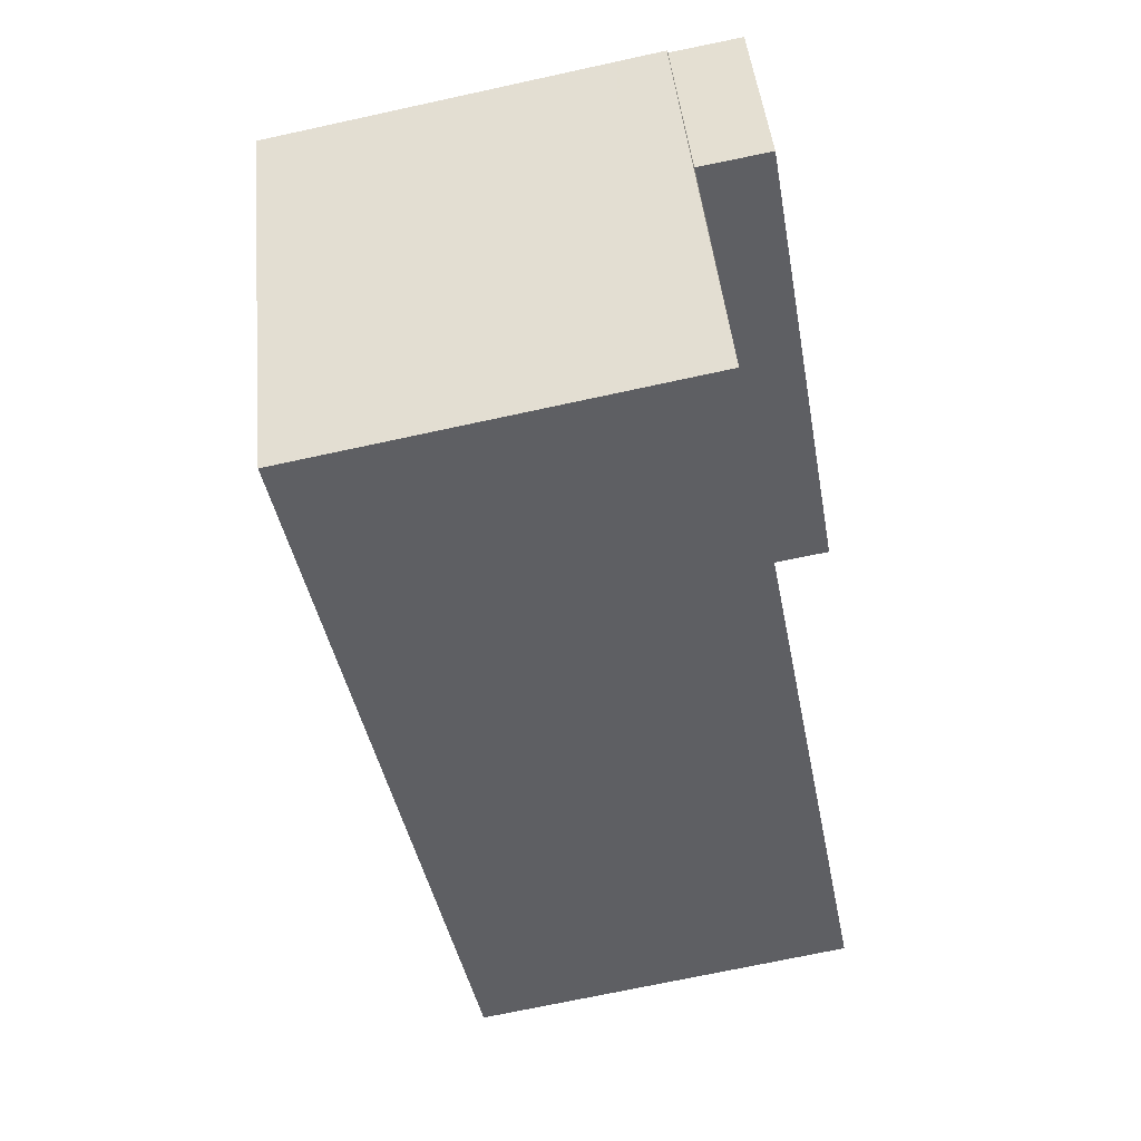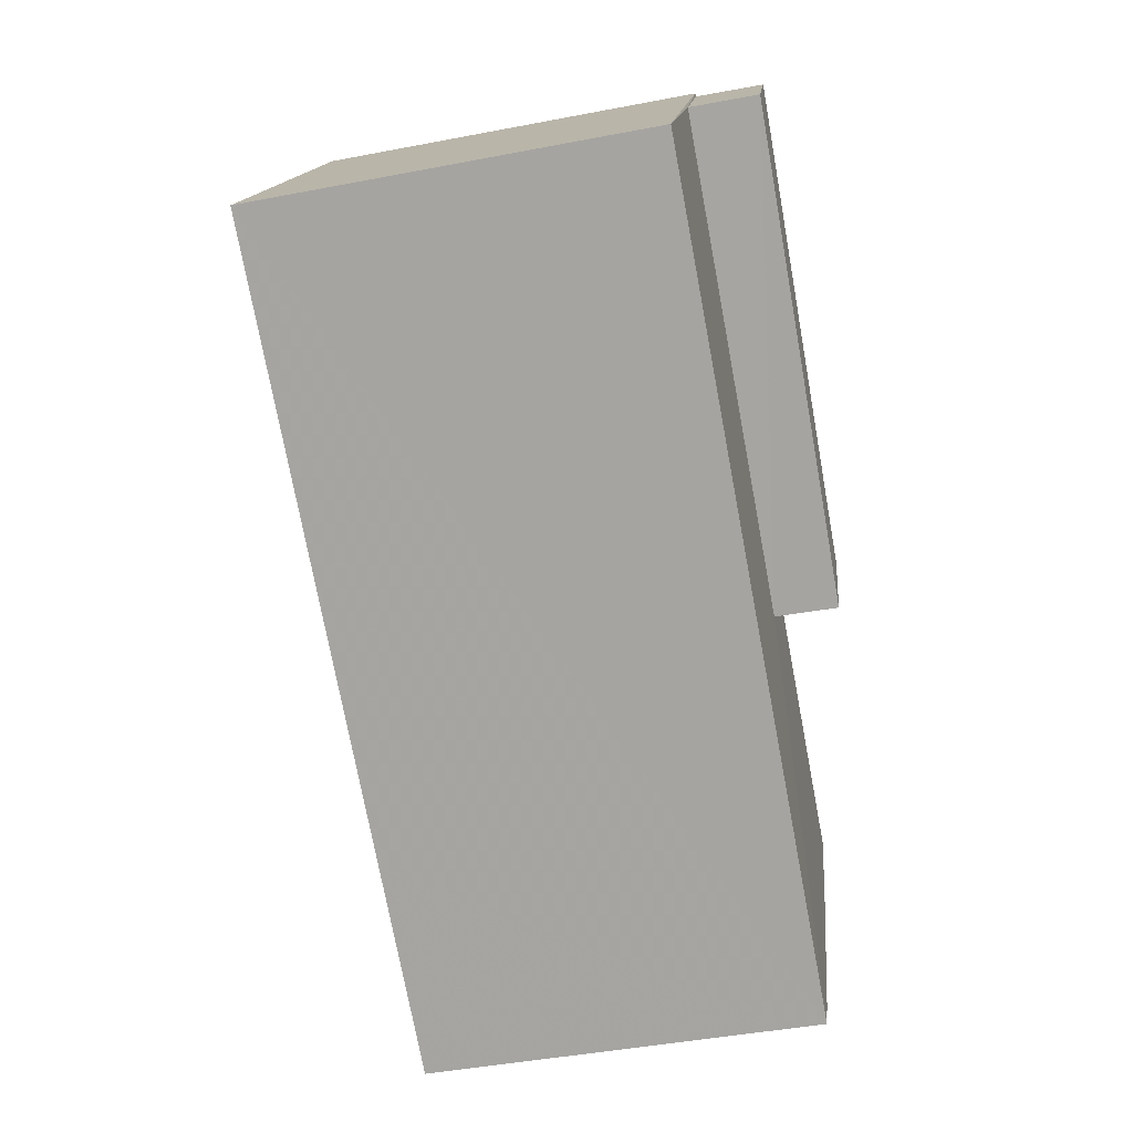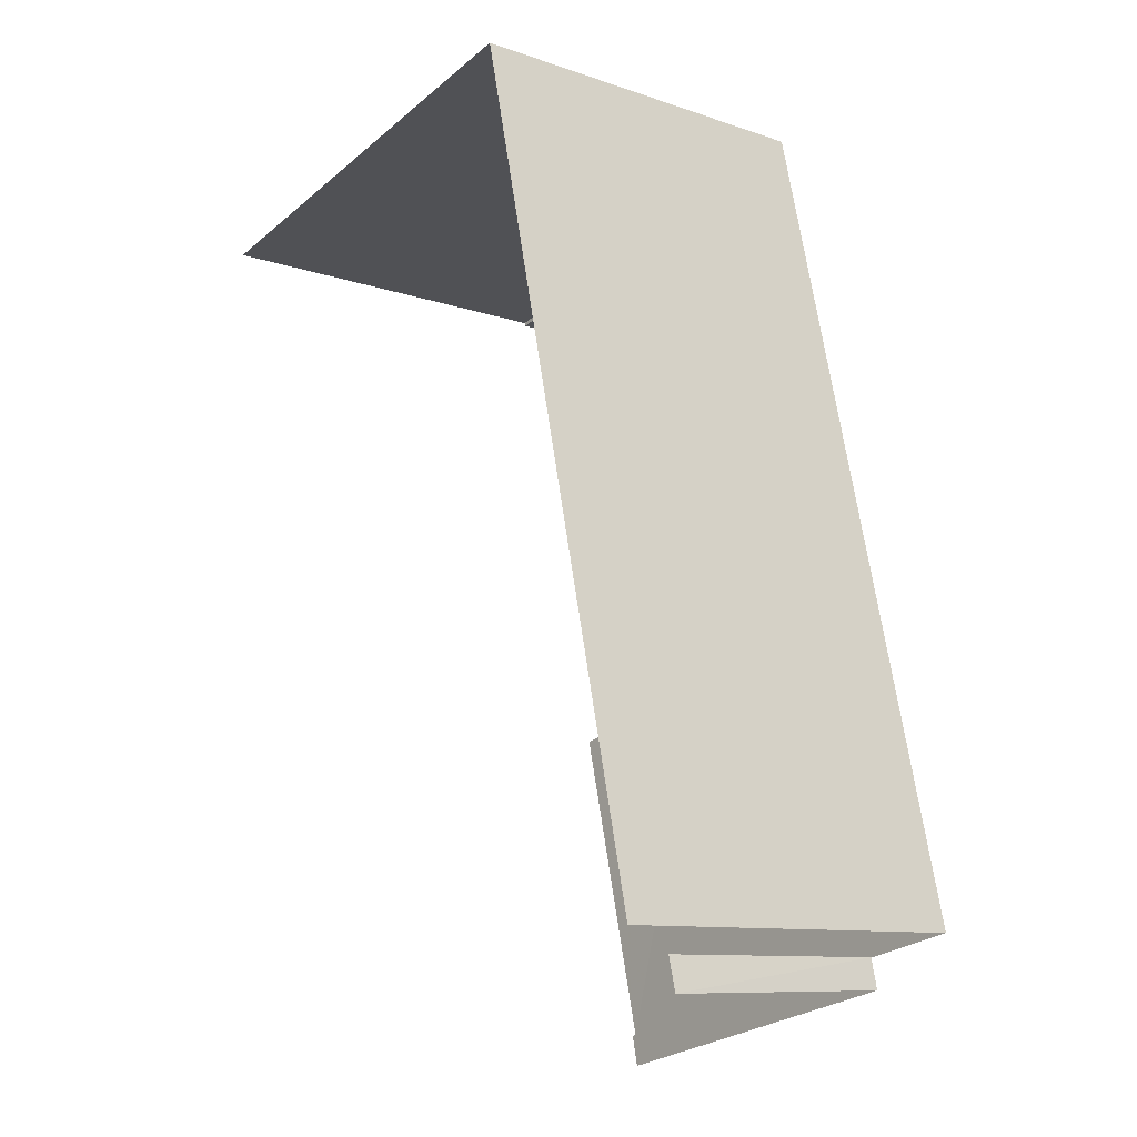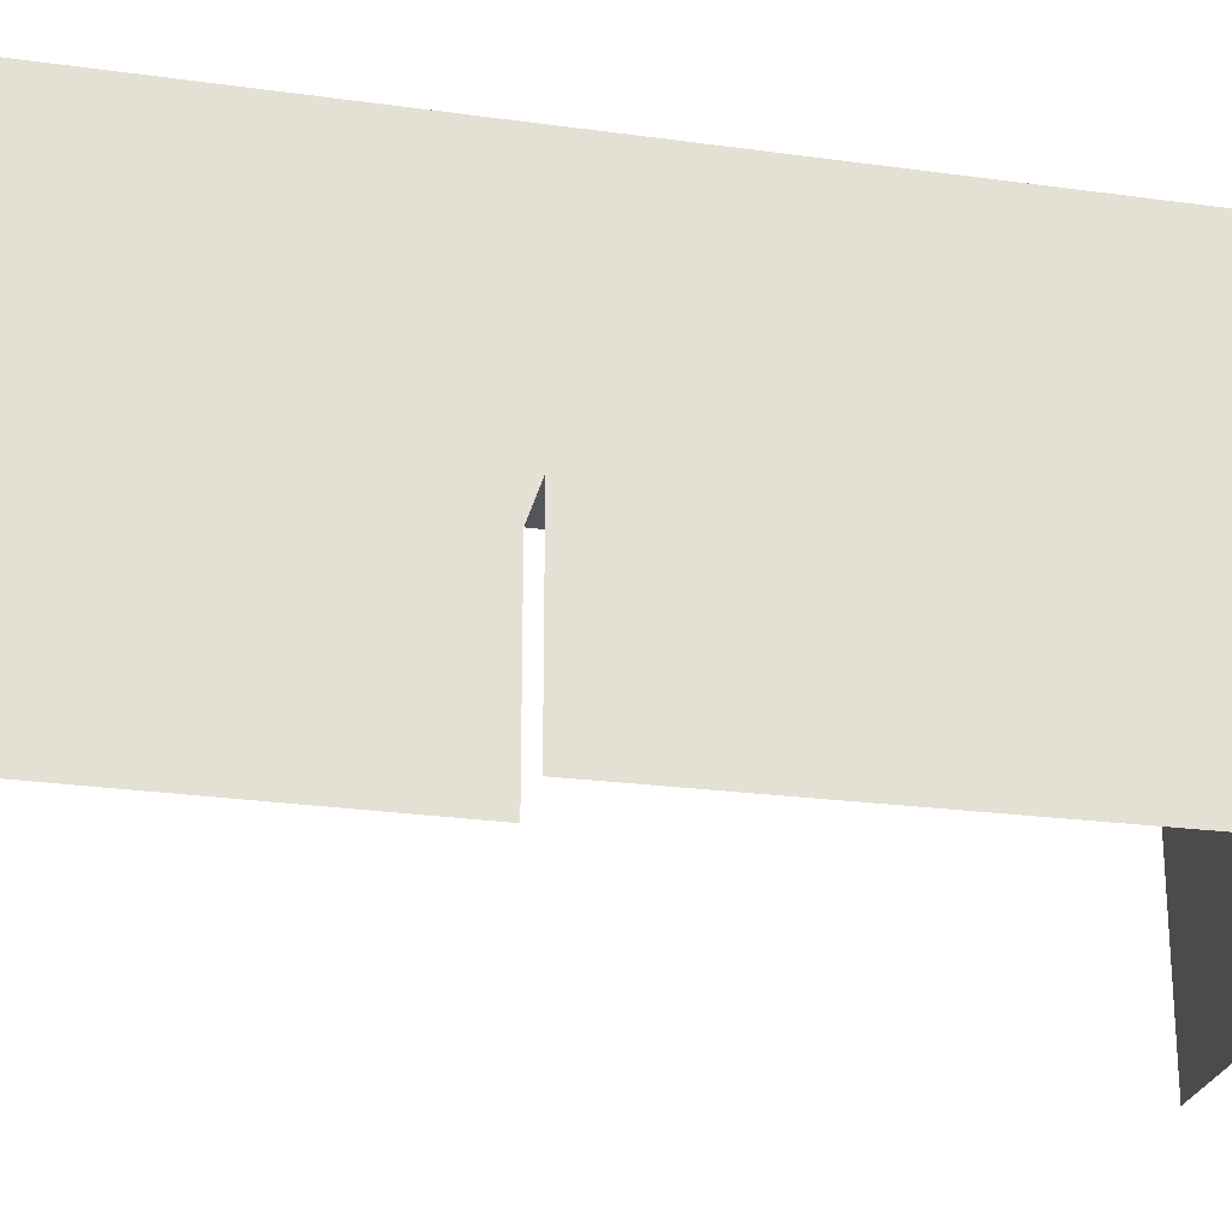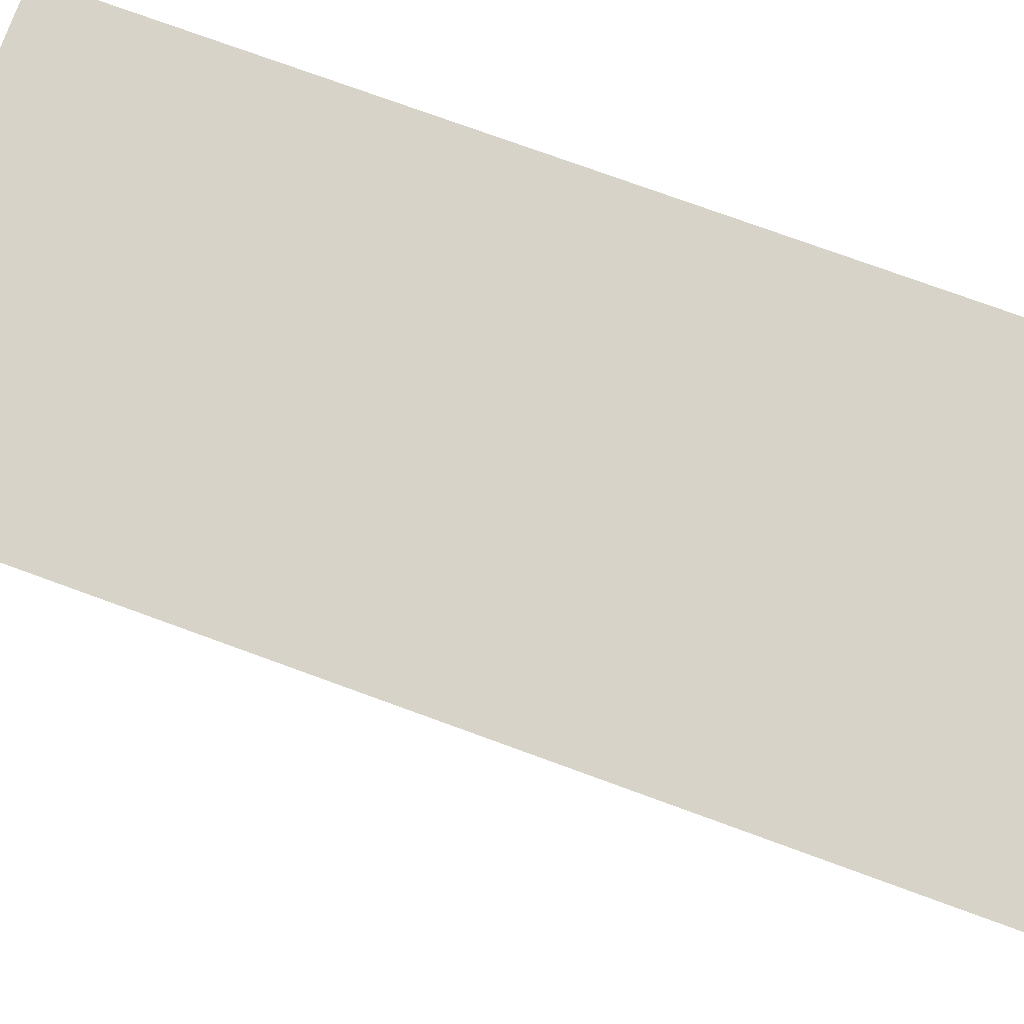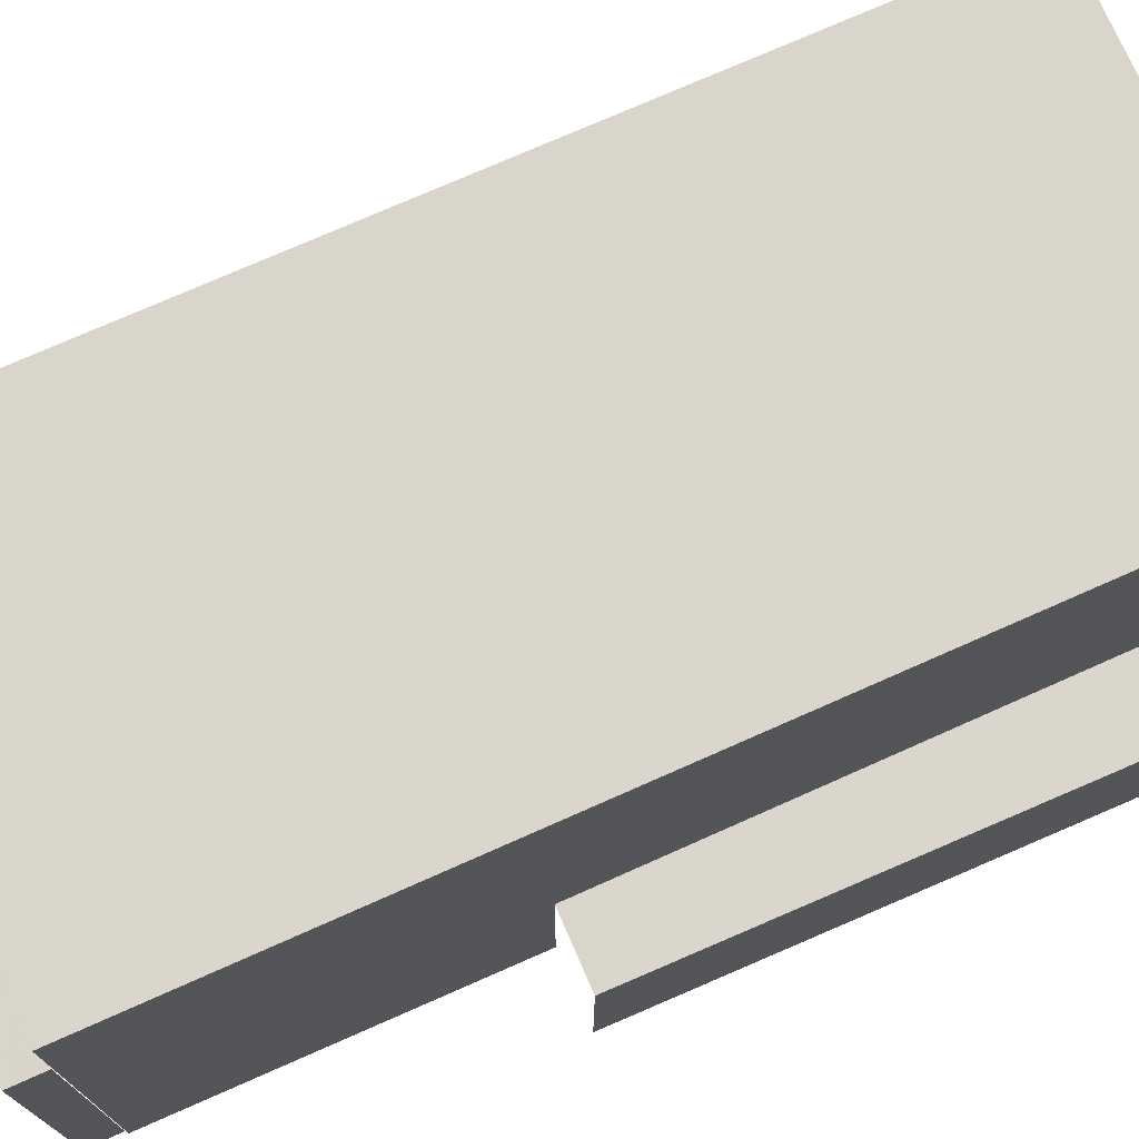
<metadata>
{"format":"obj","ext":"obj","renderer":"f3d","projection":"perspective","resolution":1024,"background":"white","views":[{"elev":46.6,"azim":-5.8,"up":"+Y"},{"elev":15.3,"azim":5.9,"up":"+Y"},{"elev":-27.4,"azim":-39.0,"up":"+Y"},{"elev":-25.2,"azim":88.0,"up":"+Z"},{"elev":76.3,"azim":-59.3,"up":"+Z"},{"elev":74.7,"azim":76.8,"up":"+Z"}]}
</metadata>
<code>
v -2.258e+05 -1.284e+05 11.08
v -2.258e+05 -1.284e+05 11.08
v -2.258e+05 -1.284e+05 11.08
v -2.258e+05 -1.284e+05 11.08
v -2.258e+05 -1.284e+05 11.08
v -2.258e+05 -1.284e+05 11.08
v -2.258e+05 -1.284e+05 11.08
v -2.258e+05 -1.284e+05 11.08
v -2.258e+05 -1.284e+05 11.08
v -2.258e+05 -1.284e+05 11.08
v -2.258e+05 -1.284e+05 11.08
v -2.258e+05 -1.284e+05 11.08
v -2.258e+05 -1.284e+05 16.36
v -2.258e+05 -1.284e+05 16.36
v -2.258e+05 -1.284e+05 16.36
v -2.258e+05 -1.284e+05 16.36
v -2.258e+05 -1.284e+05 17.76
v -2.258e+05 -1.284e+05 17.76
v -2.258e+05 -1.284e+05 17.76
v -2.258e+05 -1.284e+05 17.76
v -2.258e+05 -1.284e+05 13.75
v -2.258e+05 -1.284e+05 13.75
v -2.258e+05 -1.284e+05 13.75
v -2.258e+05 -1.284e+05 13.75
f 1 2 3
f 3 4 5
f 6 7 8
f 1 8 2
f 7 6 9
f 10 1 11
f 1 5 11
f 6 1 12
f 1 3 5
f 6 8 1
f 21 10 22
f 21 1 10
f 16 2 8
f 2 16 18
f 6 12 13
f 19 18 16
f 12 19 13
f 19 16 13
f 18 3 2
f 18 17 3
f 15 7 9
f 15 14 7
f 8 7 14
f 16 8 14
f 13 14 15
f 13 16 14
f 17 18 19
f 20 17 19
f 21 22 23
f 24 21 23
f 5 4 24
f 4 20 24
f 1 21 12
f 21 20 19
f 24 20 21
f 12 21 19
f 24 23 11
f 5 24 11
f 17 20 4
f 3 17 4
f 22 10 11
f 23 22 11
f 6 15 9
f 6 13 15

</code>
